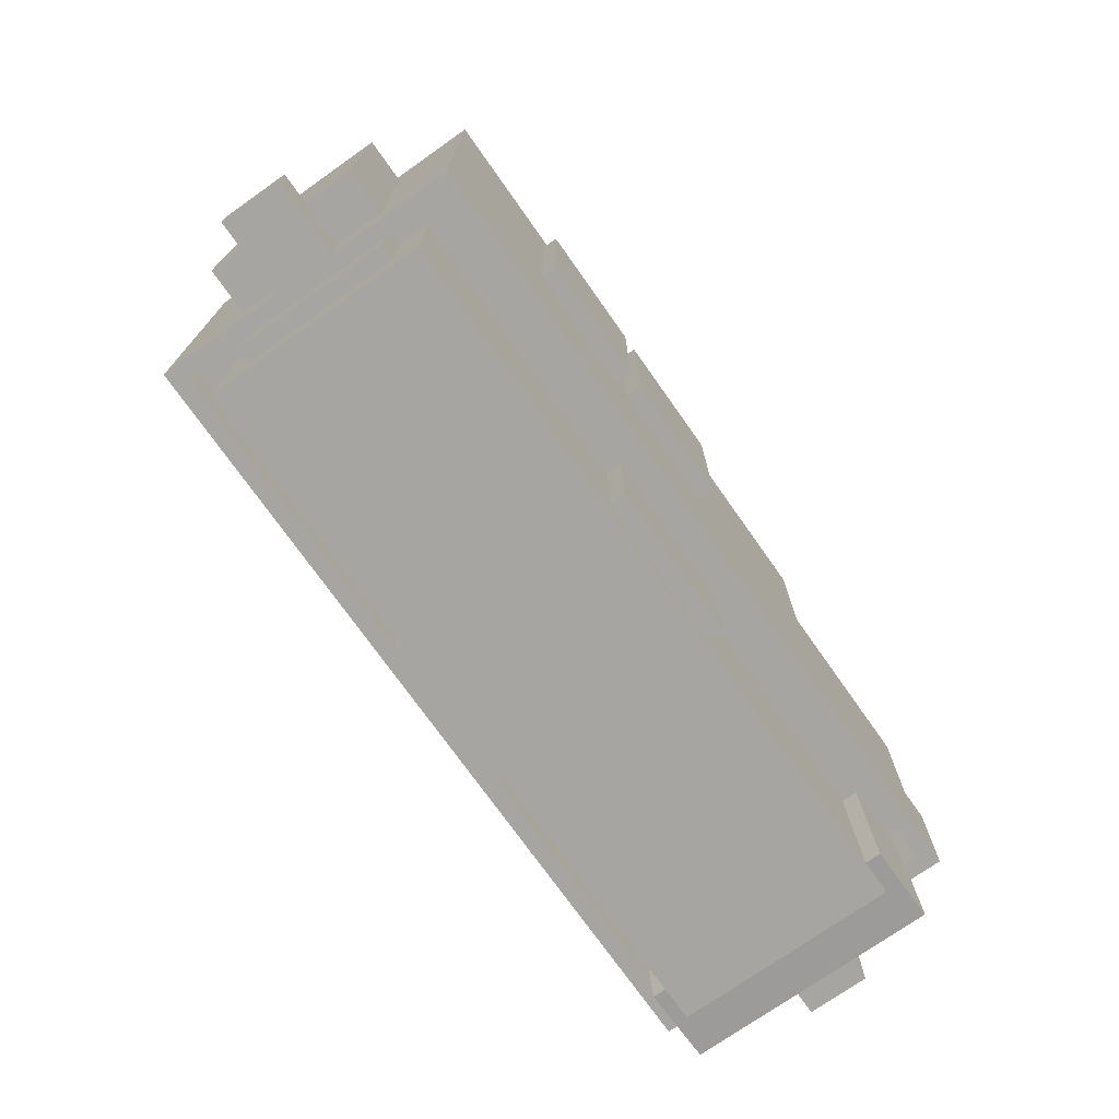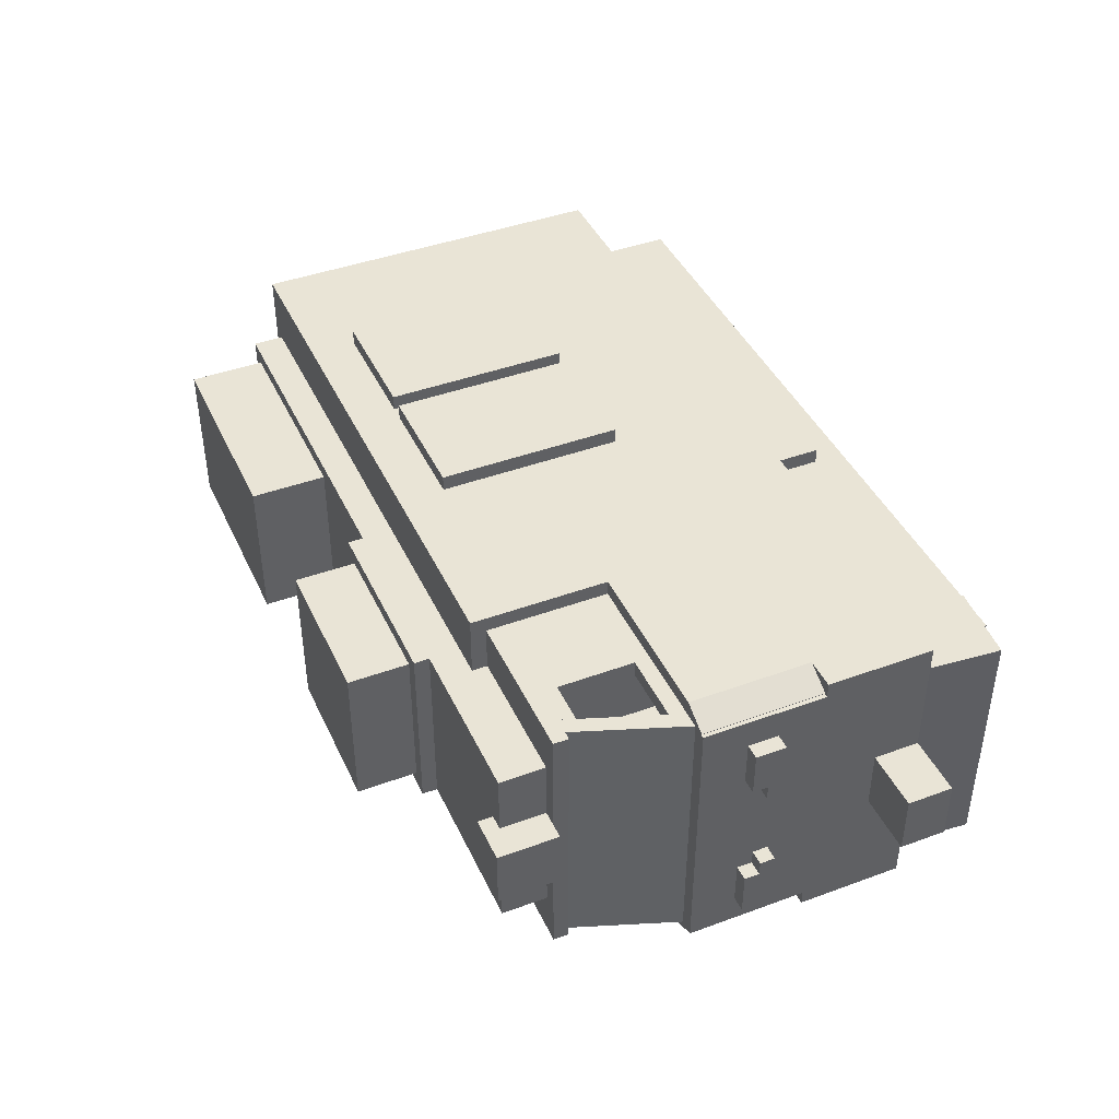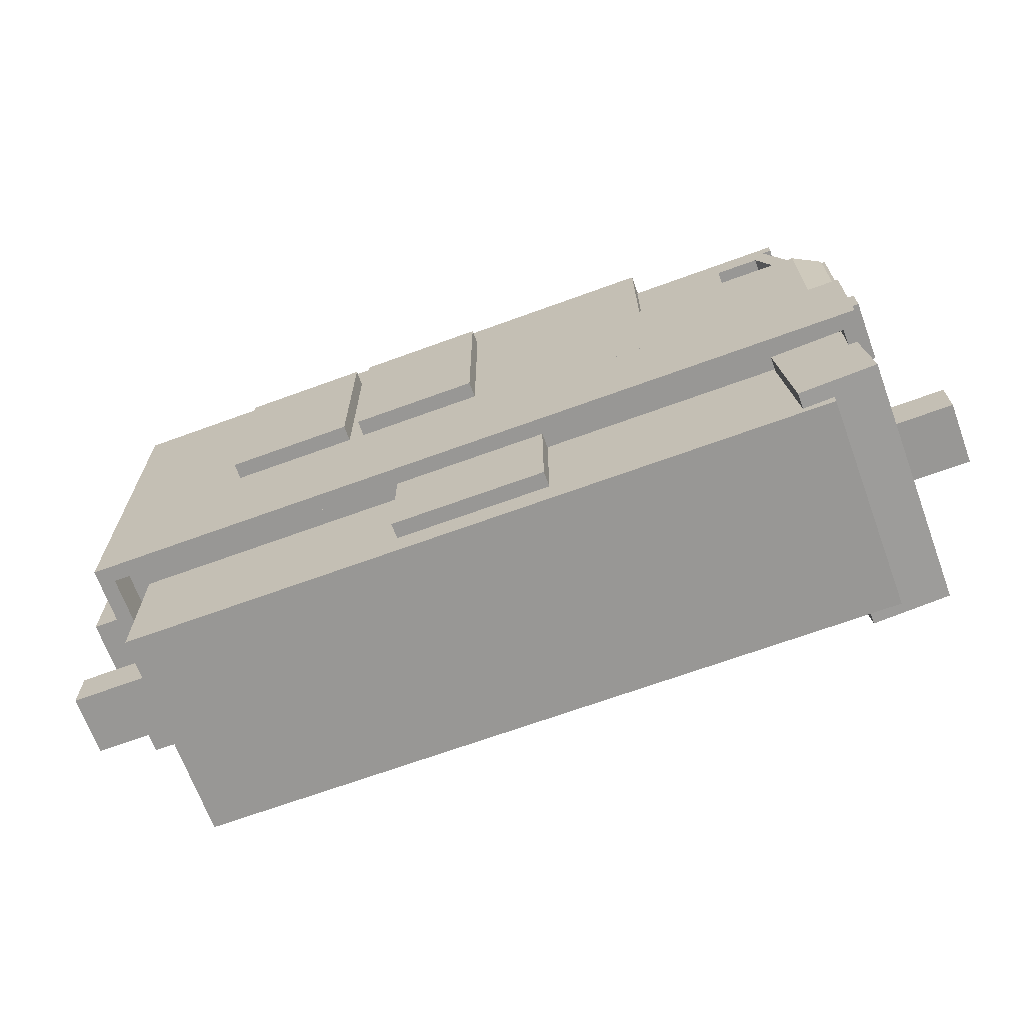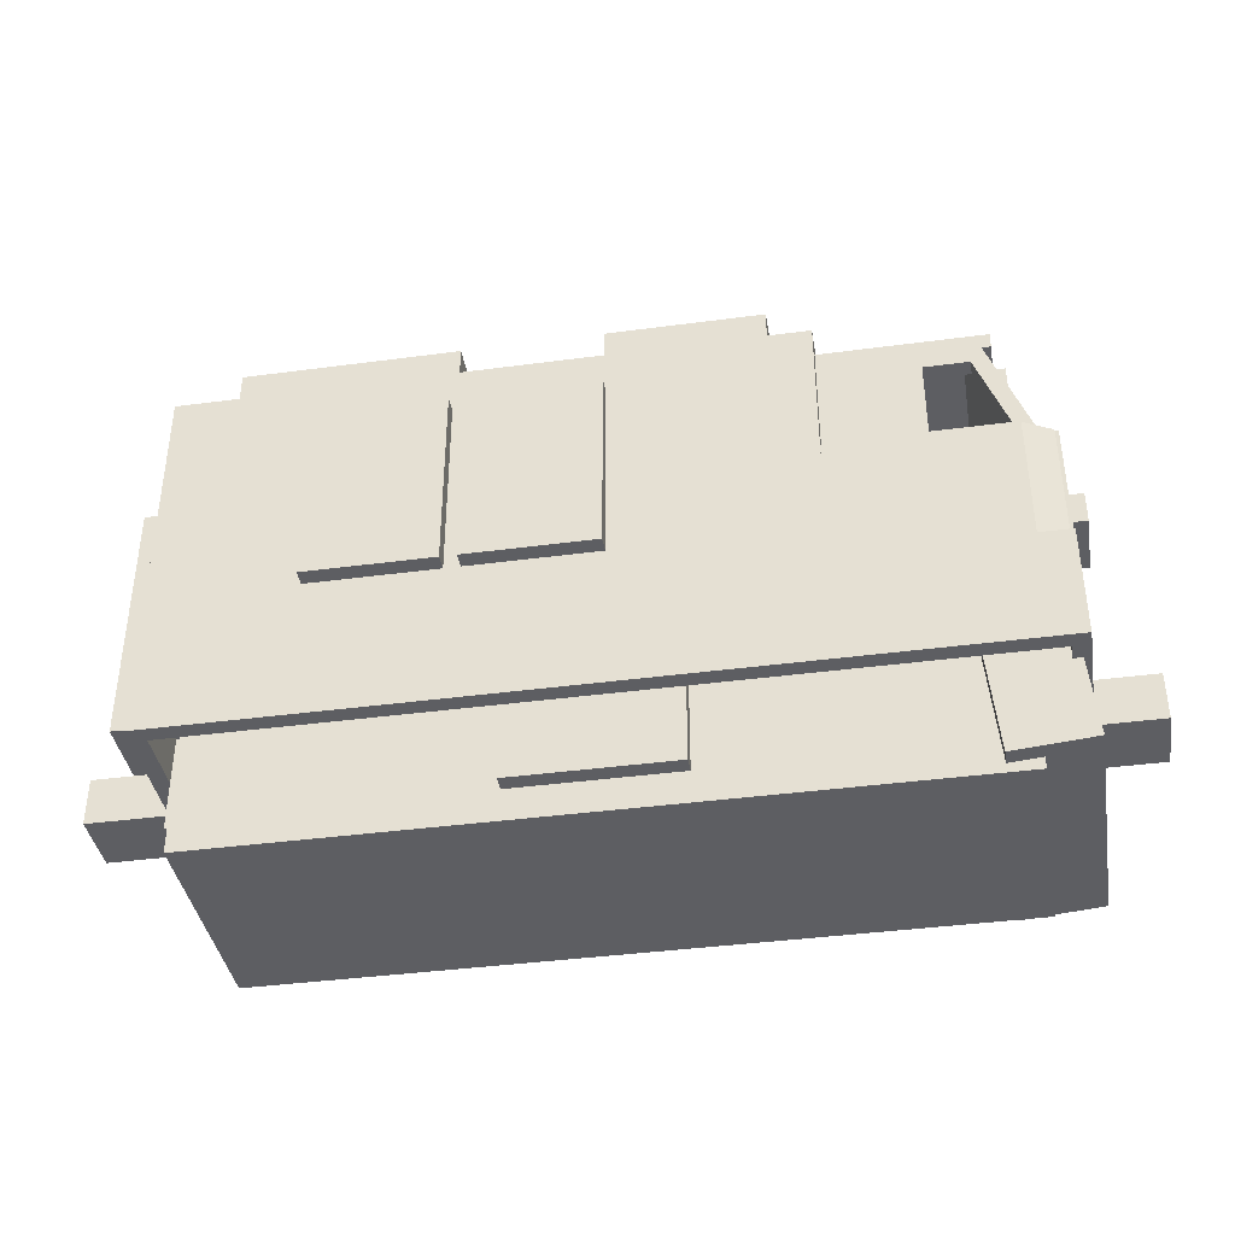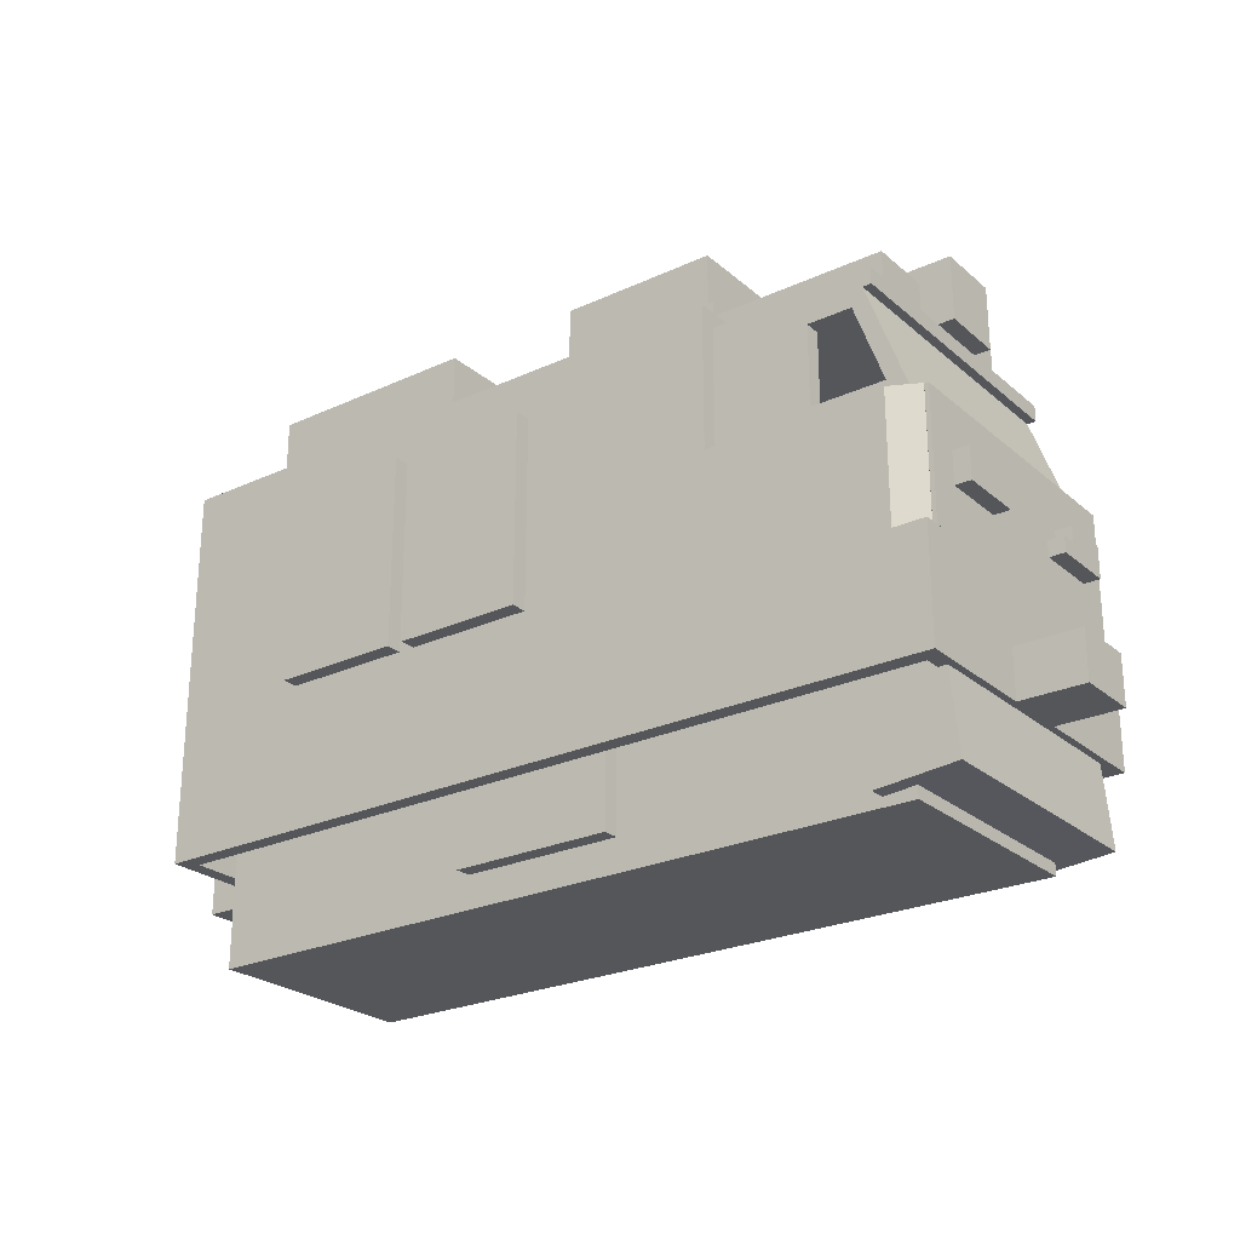
<metadata>
{"format":"obj","ext":"obj","renderer":"f3d","projection":"perspective","resolution":1024,"background":"white","views":[{"elev":-73.6,"azim":125.2,"up":"+Y"},{"elev":42.5,"azim":-113.7,"up":"+Z"},{"elev":-68.2,"azim":-159.9,"up":"+Y"},{"elev":-39.2,"azim":-170.5,"up":"+Y"},{"elev":-25.1,"azim":-143.3,"up":"+Y"}]}
</metadata>
<code>
g box4
v -1.5 1.312 0.5
v -1.188 1.312 0.5
v -1.188 1.375 0.5
v -1.5 1.375 0.5
v -1.5 1.312 0.5625
v -1.188 1.312 0.5625
v -1.188 1.375 0.5625
v -1.5 1.375 0.5625
f 6 2 3 7
f 1 5 8 4
f 6 5 1 2
f 3 4 8 7
f 2 1 4 3
f 5 6 7 8
g box19
v -1.625 0.0625 -0.5
v -1.314 0.03526 -0.5
v -1.27 0.5334 -0.5
v -1.581 0.5606 -0.5
v -1.625 0.0625 0.5
v -1.314 0.03526 0.5
v -1.27 0.5334 0.5
v -1.581 0.5606 0.5
f 14 10 11 15
f 9 13 16 12
f 14 13 9 10
f 11 12 16 15
f 10 9 12 11
f 13 14 15 16
g box32
v -1.438 1.75 -0.5625
v -0.8125 1.75 -0.5625
v -0.8125 1.812 -0.5625
v -1.438 1.812 -0.5625
v -1.438 1.75 0.5625
v -0.8125 1.75 0.5625
v -0.8125 1.812 0.5625
v -1.438 1.812 0.5625
f 22 18 19 23
f 17 21 24 20
f 22 21 17 18
f 19 20 24 23
f 18 17 20 19
f 21 22 23 24
g box0
v -1.562 0.375 -0.625
v 1.562 0.375 -0.625
v 1.562 0.8125 -0.625
v -1.562 0.8125 -0.625
v -1.562 0.375 -0.5625
v 1.562 0.375 -0.5625
v 1.562 0.8125 -0.5625
v -1.562 0.8125 -0.5625
f 30 26 27 31
f 25 29 32 28
f 30 29 25 26
f 27 28 32 31
f 26 25 28 27
f 29 30 31 32
g box23
v -1.688 1 -0.4375
v -1.562 1 -0.4375
v -1.562 1.125 -0.4375
v -1.688 1.125 -0.4375
v -1.688 1 -0.25
v -1.562 1 -0.25
v -1.562 1.125 -0.25
v -1.688 1.125 -0.25
f 38 34 35 39
f 33 37 40 36
f 38 37 33 34
f 35 36 40 39
f 34 33 36 35
f 37 38 39 40
g box36
v -0.625 2.062 -0.3125
v 0 2.062 -0.3125
v 0 2.312 -0.3125
v -0.625 2.312 -0.3125
v -0.625 2.062 0.3125
v 0 2.062 0.3125
v 0 2.312 0.3125
v -0.625 2.312 0.3125
f 46 42 43 47
f 41 45 48 44
f 46 45 41 42
f 43 44 48 47
f 42 41 44 43
f 45 46 47 48
g box27
v -1.375 1.812 -0.375
v 1.5 1.812 -0.375
v 1.5 2 -0.375
v -1.375 2 -0.375
v -1.375 1.812 0.375
v 1.5 1.812 0.375
v 1.5 2 0.375
v -1.375 2 0.375
f 54 50 51 55
f 49 53 56 52
f 54 53 49 50
f 51 52 56 55
f 50 49 52 51
f 53 54 55 56
g box15
v -1.5 0.8125 -0.625
v -1.472 0.8125 -0.5693
v -1.472 1.312 -0.5693
v -1.5 1.312 -0.625
v -1.611 0.8125 -0.5683
v -1.583 0.8125 -0.5126
v -1.583 1.312 -0.5126
v -1.611 1.312 -0.5683
f 62 58 59 63
f 57 61 64 60
f 62 61 57 58
f 59 60 64 63
f 58 57 60 59
f 61 62 63 64
g box10
v -1.188 1.312 -0.5625
v -0.8125 1.312 -0.5625
v -0.8125 1.75 -0.5625
v -1.188 1.75 -0.5625
v -1.188 1.312 -0.5
v -0.8125 1.312 -0.5
v -0.8125 1.75 -0.5
v -1.188 1.75 -0.5
f 70 66 67 71
f 65 69 72 68
f 70 69 65 66
f 67 68 72 71
f 66 65 68 67
f 69 70 71 72
g box13
v -1.188 1.312 0.5
v -0.8125 1.312 0.5
v -0.8125 1.75 0.5
v -1.188 1.75 0.5
v -1.188 1.312 0.5625
v -0.8125 1.312 0.5625
v -0.8125 1.75 0.5625
v -1.188 1.75 0.5625
f 78 74 75 79
f 73 77 80 76
f 78 77 73 74
f 75 76 80 79
f 74 73 76 75
f 77 78 79 80
g box26
v -1.688 1 -0.25
v -1.562 1 -0.25
v -1.562 1.062 -0.25
v -1.688 1.062 -0.25
v -1.688 1 -0.1875
v -1.562 1 -0.1875
v -1.562 1.062 -0.1875
v -1.688 1.062 -0.1875
f 86 82 83 87
f 81 85 88 84
f 86 85 81 82
f 83 84 88 87
f 82 81 84 83
f 85 86 87 88
g box2
v -1.438 0 -0.4375
v 1.438 0 -0.4375
v 1.438 0.5625 -0.4375
v -1.438 0.5625 -0.4375
v -1.438 0 0.4375
v 1.438 0 0.4375
v 1.438 0.5625 0.4375
v -1.438 0.5625 0.4375
f 94 90 91 95
f 89 93 96 92
f 94 93 89 90
f 91 92 96 95
f 90 89 92 91
f 93 94 95 96
g box37
v -0.6875 2 -0.375
v 0.0625 2 -0.375
v 0.0625 2.062 -0.375
v -0.6875 2.062 -0.375
v -0.6875 2 0.375
v 0.0625 2 0.375
v 0.0625 2.062 0.375
v -0.6875 2.062 0.375
f 102 98 99 103
f 97 101 104 100
f 102 101 97 98
f 99 100 104 103
f 98 97 100 99
f 101 102 103 104
g box28
v -1.375 1.688 -0.5625
v -1.188 1.688 -0.5625
v -1.188 1.75 -0.5625
v -1.375 1.75 -0.5625
v -1.375 1.688 -0.5
v -1.188 1.688 -0.5
v -1.188 1.75 -0.5
v -1.375 1.75 -0.5
f 110 106 107 111
f 105 109 112 108
f 110 109 105 106
f 107 108 112 111
f 106 105 108 107
f 109 110 111 112
g box25
v -1.438 0 -0.375
v 1.438 0 -0.375
v 1.438 0.5625 -0.375
v -1.438 0.5625 -0.375
v -1.438 0 0.375
v 1.438 0 0.375
v 1.438 0.5625 0.375
v -1.438 0.5625 0.375
f 118 114 115 119
f 113 117 120 116
f 118 117 113 114
f 115 116 120 119
f 114 113 116 115
f 117 118 119 120
g box
v -1.5 0.5625 -0.5625
v 1.5 0.5625 -0.5625
v 1.5 0.6875 -0.5625
v -1.5 0.6875 -0.5625
v -1.5 0.5625 0.5625
v 1.5 0.5625 0.5625
v 1.5 0.6875 0.5625
v -1.5 0.6875 0.5625
f 126 122 123 127
f 121 125 128 124
f 126 125 121 122
f 123 124 128 127
f 122 121 124 123
f 125 126 127 128
g box6
v -1.625 0.8125 -0.5625
v -1.562 0.8125 -0.5625
v -1.562 1.312 -0.5625
v -1.625 1.312 -0.5625
v -1.625 0.8125 0.5625
v -1.562 0.8125 0.5625
v -1.562 1.312 0.5625
v -1.625 1.312 0.5625
f 134 130 131 135
f 129 133 136 132
f 134 133 129 130
f 131 132 136 135
f 130 129 132 131
f 133 134 135 136
g box7
v -1.5 0.8125 -0.625
v -0.8125 0.8125 -0.625
v -0.8125 1.312 -0.625
v -1.5 1.312 -0.625
v -1.5 0.8125 -0.5625
v -0.8125 0.8125 -0.5625
v -0.8125 1.312 -0.5625
v -1.5 1.312 -0.5625
f 142 138 139 143
f 137 141 144 140
f 142 141 137 138
f 139 140 144 143
f 138 137 140 139
f 141 142 143 144
g box22
v -1.688 1 0.1875
v -1.562 1 0.1875
v -1.562 1.062 0.1875
v -1.688 1.062 0.1875
v -1.688 1 0.25
v -1.562 1 0.25
v -1.562 1.062 0.25
v -1.688 1.062 0.25
f 150 146 147 151
f 145 149 152 148
f 150 149 145 146
f 147 148 152 151
f 146 145 148 147
f 149 150 151 152
g box9
v -1.5 0.8125 0.5625
v -0.8125 0.8125 0.5625
v -0.8125 1.312 0.5625
v -1.5 1.312 0.5625
v -1.5 0.8125 0.625
v -0.8125 0.8125 0.625
v -0.8125 1.312 0.625
v -1.5 1.312 0.625
f 158 154 155 159
f 153 157 160 156
f 158 157 153 154
f 155 156 160 159
f 154 153 156 155
f 157 158 159 160
g box35
v 0.5625 2 -0.3125
v 1.438 2 -0.3125
v 1.438 2.312 -0.3125
v 0.5625 2.312 -0.3125
v 0.5625 2 0.3125
v 1.438 2 0.3125
v 1.438 2.312 0.3125
v 0.5625 2.312 0.3125
f 166 162 163 167
f 161 165 168 164
f 166 165 161 162
f 163 164 168 167
f 162 161 164 163
f 165 166 167 168
g box30
v -0.625 0.6875 -0.375
v 1.438 0.6875 -0.375
v 1.438 1.75 -0.375
v -0.625 1.75 -0.375
v -0.625 0.6875 0.375
v 1.438 0.6875 0.375
v 1.438 1.75 0.375
v -0.625 1.75 0.375
f 174 170 171 175
f 169 173 176 172
f 174 173 169 170
f 171 172 176 175
f 170 169 172 171
f 173 174 175 176
g box14
v -0.8125 0.8125 0.5625
v 1.562 0.8125 0.5625
v 1.562 1.75 0.5625
v -0.8125 1.75 0.5625
v -0.8125 0.8125 0.625
v 1.562 0.8125 0.625
v 1.562 1.75 0.625
v -0.8125 1.75 0.625
f 182 178 179 183
f 177 181 184 180
f 182 181 177 178
f 179 180 184 183
f 178 177 180 179
f 181 182 183 184
g box12
v -1.875 0.375 -0.125
v 1.875 0.375 -0.125
v 1.875 0.5625 -0.125
v -1.875 0.5625 -0.125
v -1.875 0.375 0.125
v 1.875 0.375 0.125
v 1.875 0.5625 0.125
v -1.875 0.5625 0.125
f 190 186 187 191
f 185 189 192 188
f 190 189 185 186
f 187 188 192 191
f 186 185 188 187
f 189 190 191 192
g box1
v -1.562 0.375 0.5625
v 1.562 0.375 0.5625
v 1.562 0.8125 0.5625
v -1.562 0.8125 0.5625
v -1.562 0.375 0.625
v 1.562 0.375 0.625
v 1.562 0.8125 0.625
v -1.562 0.8125 0.625
f 198 194 195 199
f 193 197 200 196
f 198 197 193 194
f 195 196 200 199
f 194 193 196 195
f 197 198 199 200
g box38
v -0.0625 0.9375 -0.6875
v 0.4375 0.9375 -0.6875
v 0.4375 1.688 -0.6875
v -0.0625 1.688 -0.6875
v -0.0625 0.9375 0.6875
v 0.4375 0.9375 0.6875
v 0.4375 1.688 0.6875
v -0.0625 1.688 0.6875
f 206 202 203 207
f 201 205 208 204
f 206 205 201 202
f 203 204 208 207
f 202 201 204 203
f 205 206 207 208
g box29
v -1.375 1.688 0.5
v -1.188 1.688 0.5
v -1.188 1.75 0.5
v -1.375 1.75 0.5
v -1.375 1.688 0.5625
v -1.188 1.688 0.5625
v -1.188 1.75 0.5625
v -1.375 1.75 0.5625
f 214 210 211 215
f 209 213 216 212
f 214 213 209 210
f 211 212 216 215
f 210 209 212 211
f 213 214 215 216
g box20
v -1.688 1 0.25
v -1.562 1 0.25
v -1.562 1.125 0.25
v -1.688 1.125 0.25
v -1.688 1 0.4375
v -1.562 1 0.4375
v -1.562 1.125 0.4375
v -1.688 1.125 0.4375
f 222 218 219 223
f 217 221 224 220
f 222 221 217 218
f 219 220 224 223
f 218 217 220 219
f 221 222 223 224
g box18
v -0.8125 1.75 -0.625
v 1.562 1.75 -0.625
v 1.562 1.875 -0.625
v -0.8125 1.875 -0.625
v -0.8125 1.75 0.625
v 1.562 1.75 0.625
v 1.562 1.875 0.625
v -0.8125 1.875 0.625
f 230 226 227 231
f 225 229 232 228
f 230 229 225 226
f 227 228 232 231
f 226 225 228 227
f 229 230 231 232
g box31
v -0.3125 0.125 -0.5
v 0.3125 0.125 -0.5
v 0.3125 0.5625 -0.5
v -0.3125 0.5625 -0.5
v -0.3125 0.125 0.5
v 0.3125 0.125 0.5
v 0.3125 0.5625 0.5
v -0.3125 0.5625 0.5
f 238 234 235 239
f 233 237 240 236
f 238 237 233 234
f 235 236 240 239
f 234 233 236 235
f 237 238 239 240
g box11
v -0.8125 0.8125 -0.625
v 1.562 0.8125 -0.625
v 1.562 1.75 -0.625
v -0.8125 1.75 -0.625
v -0.8125 0.8125 -0.5625
v 1.562 0.8125 -0.5625
v 1.562 1.75 -0.5625
v -0.8125 1.75 -0.5625
f 246 242 243 247
f 241 245 248 244
f 246 245 241 242
f 243 244 248 247
f 242 241 244 243
f 245 246 247 248
g box3
v -1.625 0.375 -0.625
v -1.562 0.375 -0.625
v -1.562 0.8125 -0.625
v -1.625 0.8125 -0.625
v -1.625 0.375 0.625
v -1.562 0.375 0.625
v -1.562 0.8125 0.625
v -1.625 0.8125 0.625
f 254 250 251 255
f 249 253 256 252
f 254 253 249 250
f 251 252 256 255
f 250 249 252 251
f 253 254 255 256
g box24
v -1.5 0.1875 -0.3125
v 1.5 0.1875 -0.3125
v 1.5 0.5625 -0.3125
v -1.5 0.5625 -0.3125
v -1.5 0.1875 0.3125
v 1.5 0.1875 0.3125
v 1.5 0.5625 0.3125
v -1.5 0.5625 0.3125
f 262 258 259 263
f 257 261 264 260
f 262 261 257 258
f 259 260 264 263
f 258 257 260 259
f 261 262 263 264
g box34
v -1.5 1.812 -0.125
v -1.312 1.812 -0.125
v -1.312 2.062 -0.125
v -1.5 2.062 -0.125
v -1.5 1.812 0.125
v -1.312 1.812 0.125
v -1.312 2.062 0.125
v -1.5 2.062 0.125
f 270 266 267 271
f 265 269 272 268
f 270 269 265 266
f 267 268 272 271
f 266 265 268 267
f 269 270 271 272
g box5
v -1.5 1.312 -0.5625
v -1.188 1.312 -0.5625
v -1.188 1.375 -0.5625
v -1.5 1.375 -0.5625
v -1.5 1.312 -0.5
v -1.188 1.312 -0.5
v -1.188 1.375 -0.5
v -1.5 1.375 -0.5
f 278 274 275 279
f 273 277 280 276
f 278 277 273 274
f 275 276 280 279
f 274 273 276 275
f 277 278 279 280
g box33
v 1.562 0.625 -0.3125
v 1.75 0.625 -0.3125
v 1.75 1.625 -0.3125
v 1.562 1.625 -0.3125
v 1.562 0.625 0.3125
v 1.75 0.625 0.3125
v 1.75 1.625 0.3125
v 1.562 1.625 0.3125
f 286 282 283 287
f 281 285 288 284
f 286 285 281 282
f 283 284 288 287
f 282 281 284 283
f 285 286 287 288
g box21
v 0.5 0.9375 -0.6875
v 1 0.9375 -0.6875
v 1 1.688 -0.6875
v 0.5 1.688 -0.6875
v 0.5 0.9375 0.6875
v 1 0.9375 0.6875
v 1 1.688 0.6875
v 0.5 1.688 0.6875
f 294 290 291 295
f 289 293 296 292
f 294 293 289 290
f 291 292 296 295
f 290 289 292 291
f 293 294 295 296
g box16
v -1.5 1.312 0.625
v -1.472 1.312 0.5693
v -1.472 0.8125 0.5693
v -1.5 0.8125 0.625
v -1.611 1.312 0.5683
v -1.583 1.312 0.5126
v -1.583 0.8125 0.5126
v -1.611 0.8125 0.5683
f 302 298 299 303
f 297 301 304 300
f 302 301 297 298
f 299 300 304 303
f 298 297 300 299
f 301 302 303 304
g box17
v 1.5 0.375 -0.5625
v 1.562 0.375 -0.5625
v 1.562 1.75 -0.5625
v 1.5 1.75 -0.5625
v 1.5 0.375 0.5625
v 1.562 0.375 0.5625
v 1.562 1.75 0.5625
v 1.5 1.75 0.5625
f 310 306 307 311
f 305 309 312 308
f 310 309 305 306
f 307 308 312 311
f 306 305 308 307
f 309 310 311 312
g box8
v -1.562 1.312 -0.5625
v -1.504 1.291 -0.5625
v -1.333 1.761 -0.5625
v -1.391 1.782 -0.5625
v -1.562 1.312 0.5625
v -1.504 1.291 0.5625
v -1.333 1.761 0.5625
v -1.391 1.782 0.5625
f 318 314 315 319
f 313 317 320 316
f 318 317 313 314
f 315 316 320 319
f 314 313 316 315
f 317 318 319 320

</code>
